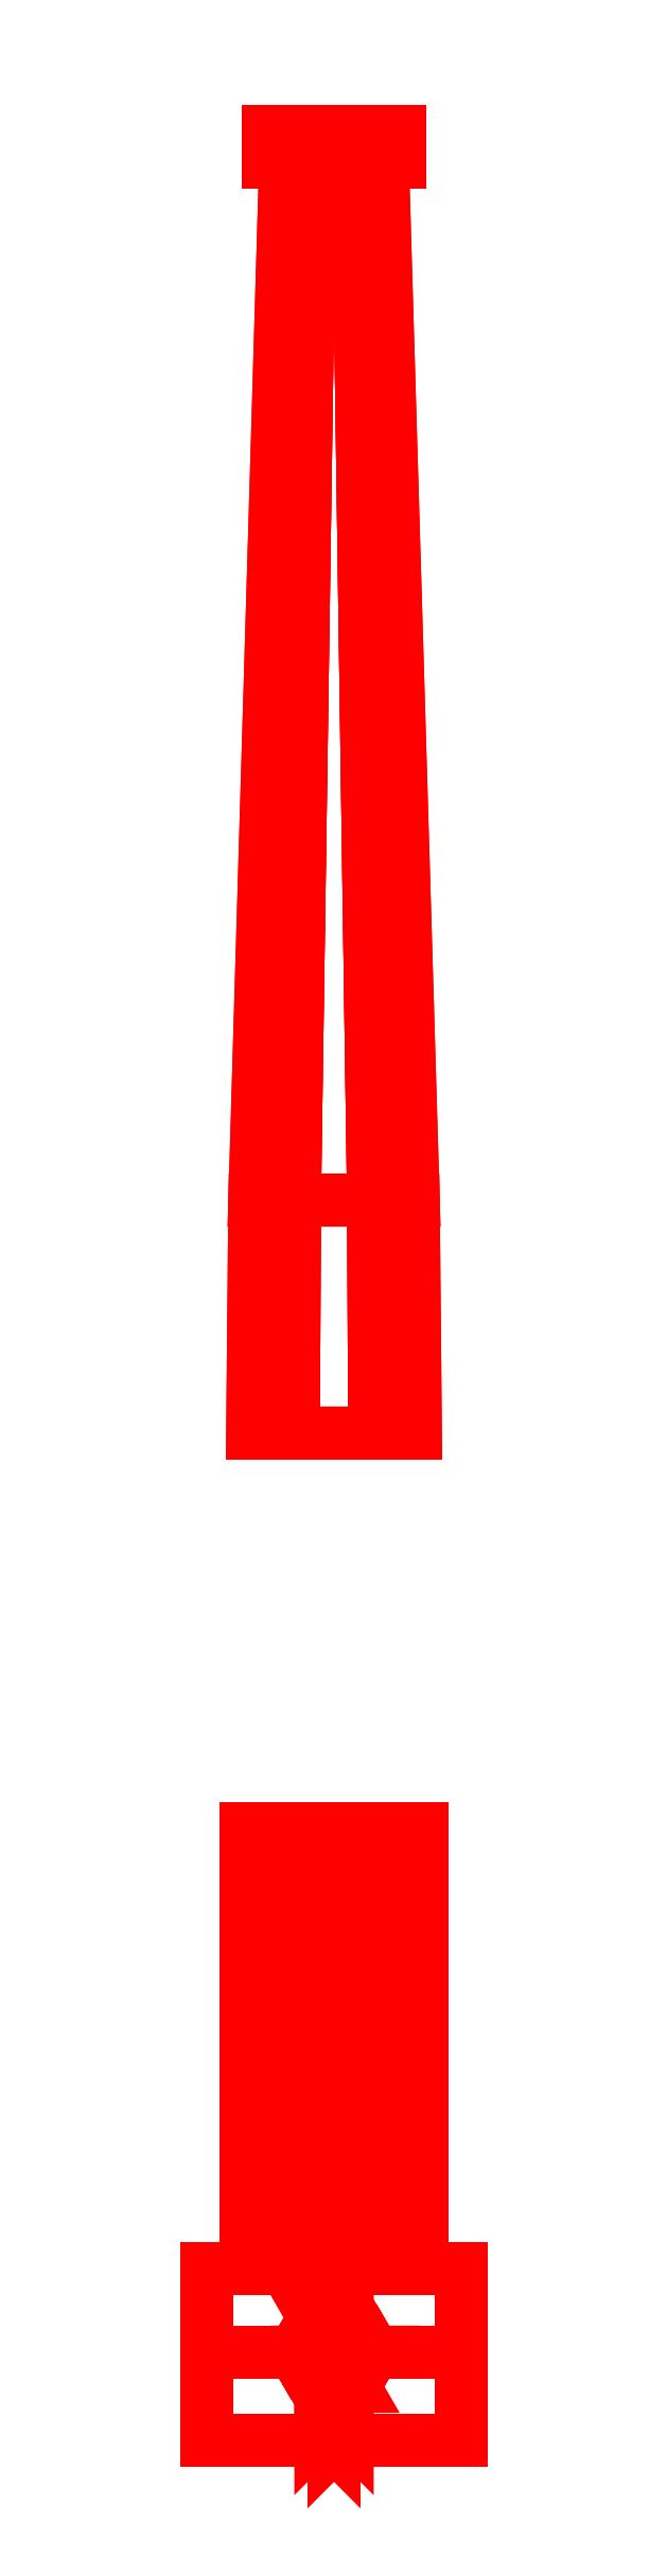
<metadata>
{"format":"dxf","ext":"dxf","renderer":"ezdxf+matplotlib","layout":"modelspace","background":"white","min_lineweight":24,"dpi":150}
</metadata>
<code>
0
SECTION
2
ENTITIES
0
3DFACE
8
GUN
10
-0.29
20
-1.12
30
0.38
11
-0.29
21
-0.73
31
0.38
12
-0.29
22
-0.73
32
-0.35
13
-0.29
23
-1.12
33
-0.35
0
3DFACE
8
GUN
10
-0.29
20
-0.73
30
-0.35
11
-0.29
21
-0.73
31
0.38
12
0.29
22
-0.73
32
0.38
13
0.29
23
-0.73
33
-0.35
0
3DFACE
8
GUN
10
0.29
20
-0.73
30
-0.35
11
0.29
21
-0.73
31
0.38
12
0.29
22
-1.12
32
0.38
13
0.29
23
-1.12
33
-0.35
0
3DFACE
8
GUN
10
0.29
20
-1.12
30
-0.35
11
0.29
21
-1.12
31
0.38
12
-0.29
22
-1.12
32
0.38
13
-0.29
23
-1.12
33
-0.35
0
3DFACE
8
GUN
10
0.29
20
-1.12
30
0.38
11
0.29
21
-0.73
31
0.38
12
-0.29
22
-0.73
32
0.38
13
-0.29
23
-1.12
33
0.38
0
3DFACE
8
GUN
10
-0.29
20
-1.12
30
-0.35
11
-0.29
21
-0.73
31
-0.35
12
-0.29
22
-0.73
32
-0.53
13
-0.29
23
-0.92
33
-0.53
0
3DFACE
8
GUN
10
-0.29
20
-0.73
30
-0.53
11
-0.29
21
-0.73
31
-0.35
12
0.29
22
-0.73
32
-0.35
13
0.29
23
-0.73
33
-0.53
0
3DFACE
8
GUN
10
0.29
20
-0.73
30
-0.53
11
0.29
21
-0.73
31
-0.35
12
0.29
22
-1.12
32
-0.35
13
0.29
23
-0.92
33
-0.53
0
3DFACE
8
GUN
10
0.29
20
-0.92
30
-0.53
11
0.29
21
-1.12
31
-0.35
12
-0.29
22
-1.12
32
-0.35
13
-0.29
23
-0.92
33
-0.53
0
3DFACE
8
GUN
10
-0.29
20
-0.92
30
-0.53
11
-0.29
21
-0.73
31
-0.53
12
0.29
22
-0.73
32
-0.53
13
0.29
23
-0.92
33
-0.53
0
3DFACE
8
GUN
10
-0.2
20
-0.73
30
0.28
11
-0.15
21
-0.73
31
0.33
12
-0.15
22
0.27
32
0.33
13
-0.2
23
0.27
33
0.28
0
3DFACE
8
GUN
10
-0.15
20
-0.73
30
0.33
11
-0.1
21
-0.73
31
0.28
12
-0.1
22
0.27
32
0.28
13
-0.15
23
0.27
33
0.33
0
3DFACE
8
GUN
10
-0.1
20
-0.73
30
0.28
11
-0.15
21
-0.73
31
0.23
12
-0.15
22
0.27
32
0.23
13
-0.1
23
0.27
33
0.28
0
3DFACE
8
GUN
10
-0.15
20
-0.73
30
0.23
11
-0.2
21
-0.73
31
0.28
12
-0.2
22
0.27
32
0.28
13
-0.15
23
0.27
33
0.23
0
3DFACE
8
GUN
10
0.1
20
-0.73
30
0.28
11
0.15
21
-0.73
31
0.33
12
0.15
22
0.27
32
0.33
13
0.1
23
0.27
33
0.28
0
3DFACE
8
GUN
10
0.15
20
-0.73
30
0.33
11
0.2
21
-0.73
31
0.28
12
0.2
22
0.27
32
0.28
13
0.15
23
0.27
33
0.33
0
3DFACE
8
GUN
10
0.2
20
-0.73
30
0.28
11
0.15
21
-0.73
31
0.23
12
0.15
22
0.27
32
0.23
13
0.2
23
0.27
33
0.28
0
3DFACE
8
GUN
10
0.15
20
-0.73
30
0.23
11
0.1
21
-0.73
31
0.28
12
0.1
22
0.27
32
0.28
13
0.15
23
0.27
33
0.23
0
3DFACE
8
GUN
10
-0.18
20
-0.73
30
-8e-16
11
-0.09
21
-0.73
31
0.1559
12
-0.09
22
0.27
32
0.1559
13
-0.18
23
0.27
33
-8e-16
0
3DFACE
8
GUN
10
-0.09
20
-0.73
30
0.1559
11
0.09
21
-0.73
31
0.1559
12
0.09
22
0.27
32
0.1559
13
-0.09
23
0.27
33
0.1559
0
3DFACE
8
GUN
10
0.09
20
-0.73
30
0.1559
11
0.18
21
-0.73
31
-8e-16
12
0.18
22
0.27
32
-8e-16
13
0.09
23
0.27
33
0.1559
0
3DFACE
8
GUN
10
0.18
20
-0.73
30
-8e-16
11
0.09
21
-0.73
31
-0.1559
12
0.09
22
0.27
32
-0.1559
13
0.18
23
0.27
33
-8e-16
0
3DFACE
8
GUN
10
0.09
20
-0.73
30
-0.1559
11
-0.09
21
-0.73
31
-0.1559
12
-0.09
22
0.27
32
-0.1559
13
0.09
23
0.27
33
-0.1559
0
3DFACE
8
GUN
10
-0.09
20
-0.73
30
-0.1559
11
-0.18
21
-0.73
31
-8e-16
12
-0.18
22
0.27
32
-8e-16
13
-0.09
23
0.27
33
-0.1559
0
3DFACE
8
GUN
10
-0.05
20
-0.73
30
-0.44
11
2.7e-15
21
-0.73
31
-0.39
12
2.9e-15
22
0.27
32
-0.39
13
-0.05
23
0.27
33
-0.44
0
3DFACE
8
GUN
10
2.7e-15
20
-0.73
30
-0.39
11
0.05
21
-0.73
31
-0.44
12
0.05
22
0.27
32
-0.44
13
2.9e-15
23
0.27
33
-0.39
0
3DFACE
8
GUN
10
0.05
20
-0.73
30
-0.44
11
2.9e-15
21
-0.73
31
-0.49
12
2.9e-15
22
0.27
32
-0.49
13
0.05
23
0.27
33
-0.44
0
3DFACE
8
GUN
10
2.9e-15
20
-0.73
30
-0.49
11
-0.05
21
-0.73
31
-0.44
12
-0.05
22
0.27
32
-0.44
13
2.9e-15
23
0.27
33
-0.49
0
3DFACE
8
GUN
10
-0.03
20
-1.1
30
0.71
11
2.7e-15
21
-1.07
31
0.71
12
2.7e-15
22
-1.07
32
0.62
13
-0.03
23
-1.1
33
0.59
0
3DFACE
8
GUN
10
2.7e-15
20
-1.07
30
0.71
11
0.03
21
-1.1
31
0.71
12
0.03
22
-1.1
32
0.59
13
2.7e-15
23
-1.07
33
0.62
0
3DFACE
8
GUN
10
0.03
20
-1.1
30
0.71
11
2.7e-15
21
-1.13
31
0.71
12
2.7e-15
22
-1.13
32
0.56
13
0.03
23
-1.1
33
0.59
0
3DFACE
8
GUN
10
2.7e-15
20
-1.13
30
0.71
11
-0.03
21
-1.1
31
0.71
12
-0.03
22
-1.1
32
0.59
13
2.7e-15
23
-1.13
33
0.56
0
3DFACE
8
GUN
10
-0.03
20
-0.92
30
0.59
11
2.7e-15
21
-0.95
31
0.56
12
2.7e-15
22
-1.13
32
0.56
13
-0.03
23
-1.1
33
0.59
0
3DFACE
8
GUN
10
2.7e-15
20
-0.95
30
0.56
11
0.03
21
-0.92
31
0.59
12
0.03
22
-1.1
32
0.59
13
2.7e-15
23
-1.13
33
0.56
0
3DFACE
8
GUN
10
0.03
20
-0.92
30
0.59
11
2.7e-15
21
-0.89
31
0.62
12
2.7e-15
22
-1.07
32
0.62
13
0.03
23
-1.1
33
0.59
0
3DFACE
8
GUN
10
2.7e-15
20
-0.89
30
0.62
11
-0.03
21
-0.92
31
0.59
12
-0.03
22
-1.1
32
0.59
13
2.7e-15
23
-1.07
33
0.62
0
3DFACE
8
GUN
10
-0.03
20
-0.92
30
0.52
11
2.7e-15
21
-0.95
31
0.52
12
2.7e-15
22
-0.95
32
0.56
13
-0.03
23
-0.92
33
0.59
0
3DFACE
8
GUN
10
2.7e-15
20
-0.95
30
0.52
11
0.03
21
-0.92
31
0.52
12
0.03
22
-0.92
32
0.59
13
2.7e-15
23
-0.95
33
0.56
0
3DFACE
8
GUN
10
0.03
20
-0.92
30
0.52
11
2.7e-15
21
-0.89
31
0.52
12
2.7e-15
22
-0.89
32
0.62
13
0.03
23
-0.92
33
0.59
0
3DFACE
8
GUN
10
2.7e-15
20
-0.89
30
0.52
11
-0.03
21
-0.92
31
0.52
12
-0.03
22
-0.92
32
0.59
13
2.7e-15
23
-0.89
33
0.62
0
3DFACE
8
GUN
10
-0.09
20
-0.92
30
0.43
11
-0.045
21
-0.9979
31
0.43
12
-0.02
22
-0.9546
32
0.52
13
-0.04
23
-0.92
33
0.52
0
3DFACE
8
GUN
10
-0.045
20
-0.9979
30
0.43
11
0.045
21
-0.9979
31
0.43
12
0.02
22
-0.9546
32
0.52
13
-0.02
23
-0.9546
33
0.52
0
3DFACE
8
GUN
10
0.045
20
-0.9979
30
0.43
11
0.09
21
-0.92
31
0.43
12
0.04
22
-0.92
32
0.52
13
0.02
23
-0.9546
33
0.52
0
3DFACE
8
GUN
10
0.09
20
-0.92
30
0.43
11
0.045
21
-0.8421
31
0.43
12
0.02
22
-0.8854
32
0.52
13
0.04
23
-0.92
33
0.52
0
3DFACE
8
GUN
10
0.045
20
-0.8421
30
0.43
11
-0.045
21
-0.8421
31
0.43
12
-0.02
22
-0.8854
32
0.52
13
0.02
23
-0.8854
33
0.52
0
3DFACE
8
GUN
10
-0.045
20
-0.8421
30
0.43
11
-0.09
21
-0.92
31
0.43
12
-0.04
22
-0.92
32
0.52
13
-0.02
23
-0.8854
33
0.52
0
3DFACE
8
GUN
10
-0.09
20
-0.92
30
0.38
11
-0.045
21
-0.9979
31
0.38
12
-0.045
22
-0.9979
32
0.43
13
-0.09
23
-0.92
33
0.43
0
3DFACE
8
GUN
10
-0.045
20
-0.9979
30
0.38
11
0.045
21
-0.9979
31
0.38
12
0.045
22
-0.9979
32
0.43
13
-0.045
23
-0.9979
33
0.43
0
3DFACE
8
GUN
10
0.045
20
-0.9979
30
0.38
11
0.09
21
-0.92
31
0.38
12
0.09
22
-0.92
32
0.43
13
0.045
23
-0.9979
33
0.43
0
3DFACE
8
GUN
10
0.09
20
-0.92
30
0.38
11
0.045
21
-0.8421
31
0.38
12
0.045
22
-0.8421
32
0.43
13
0.09
23
-0.92
33
0.43
0
3DFACE
8
GUN
10
0.045
20
-0.8421
30
0.38
11
-0.045
21
-0.8421
31
0.38
12
-0.045
22
-0.8421
32
0.43
13
0.045
23
-0.8421
33
0.43
0
3DFACE
8
GUN
10
-0.045
20
-0.8421
30
0.38
11
-0.09
21
-0.92
31
0.38
12
-0.09
22
-0.92
32
0.43
13
-0.045
23
-0.8421
33
0.43
0
3DFACE
8
GUN
10
-0.18
20
1.7
30
-8e-16
11
-0.09
21
1.7
31
-0.1559
12
-0.0925
22
1.17
32
-0.1602
13
-0.185
23
1.17
33
-8e-16
0
3DFACE
8
GUN
10
-0.09
20
1.7
30
-0.1559
11
0.09
21
1.7
31
-0.1559
12
0.0925
22
1.17
32
-0.1602
13
-0.0925
23
1.17
33
-0.1602
0
3DFACE
8
GUN
10
0.09
20
1.7
30
-0.1559
11
0.18
21
1.7
31
-8e-16
12
0.185
22
1.17
32
-8e-16
13
0.0925
23
1.17
33
-0.1602
0
3DFACE
8
GUN
10
0.18
20
1.7
30
-8e-16
11
0.09
21
1.7
31
0.1559
12
0.0925
22
1.17
32
0.1602
13
0.185
23
1.17
33
-8e-16
0
3DFACE
8
GUN
10
0.09
20
1.7
30
0.1559
11
-0.09
21
1.7
31
0.1559
12
-0.0925
22
1.17
32
0.1602
13
0.0925
23
1.17
33
0.1602
0
3DFACE
8
GUN
10
-0.09
20
1.7
30
0.1559
11
-0.18
21
1.7
31
-8e-16
12
-0.185
22
1.17
32
-8e-16
13
-0.0925
23
1.17
33
0.1602
0
3DFACE
8
GUN
10
-0.15
20
4.06
30
-8e-16
11
-0.075
21
4.06
31
0.1299
12
-0.075
22
4.13
32
0.1299
13
-0.15
23
4.13
33
-8e-16
0
3DFACE
8
GUN
10
-0.075
20
4.06
30
0.1299
11
0.075
21
4.06
31
0.1299
12
0.075
22
4.13
32
0.1299
13
-0.075
23
4.13
33
0.1299
0
3DFACE
8
GUN
10
0.075
20
4.06
30
0.1299
11
0.15
21
4.06
31
-8e-16
12
0.15
22
4.13
32
-8e-16
13
0.075
23
4.13
33
0.1299
0
3DFACE
8
GUN
10
0.15
20
4.06
30
-8e-16
11
0.075
21
4.06
31
-0.1299
12
0.075
22
4.13
32
-0.1299
13
0.15
23
4.13
33
-8e-16
0
3DFACE
8
GUN
10
0.075
20
4.06
30
-0.1299
11
-0.075
21
4.06
31
-0.1299
12
-0.075
22
4.13
32
-0.1299
13
0.075
23
4.13
33
-0.1299
0
3DFACE
8
GUN
10
-0.075
20
4.06
30
-0.1299
11
-0.15
21
4.06
31
-8e-16
12
-0.15
22
4.13
32
-8e-16
13
-0.075
23
4.13
33
-0.1299
0
3DFACE
8
GUN
10
-0.11
20
4.06
30
-8e-16
11
-0.055
21
4.06
31
-0.09526
12
-0.09
22
1.7
32
-0.1559
13
-0.18
23
1.7
33
-8e-16
0
3DFACE
8
GUN
10
-0.055
20
4.06
30
-0.09526
11
0.055
21
4.06
31
-0.09526
12
0.09
22
1.7
32
-0.1559
13
-0.09
23
1.7
33
-0.1559
0
3DFACE
8
GUN
10
0.055
20
4.06
30
-0.09526
11
0.11
21
4.06
31
-8e-16
12
0.18
22
1.7
32
-8e-16
13
0.09
23
1.7
33
-0.1559
0
3DFACE
8
GUN
10
0.11
20
4.06
30
-8e-16
11
0.055
21
4.06
31
0.09526
12
0.09
22
1.7
32
0.1559
13
0.18
23
1.7
33
-8e-16
0
3DFACE
8
GUN
10
0.055
20
4.06
30
0.09526
11
-0.055
21
4.06
31
0.09526
12
-0.09
22
1.7
32
0.1559
13
0.09
23
1.7
33
0.1559
0
3DFACE
8
GUN
10
-0.055
20
4.06
30
0.09526
11
-0.11
21
4.06
31
-8e-16
12
-0.18
22
1.7
32
-8e-16
13
-0.09
23
1.7
33
0.1559
0
3DFACE
8
GUN
10
-0.15
20
4.06
30
-8e-16
11
0.15
21
4.06
31
-8e-16
12
0.075
22
4.06
32
-0.1299
13
-0.075
23
4.06
33
-0.1299
0
3DFACE
8
GUN
10
-0.075
20
4.06
30
0.1299
11
0.075
21
4.06
31
0.1299
12
0.15
22
4.06
32
-8e-16
13
-0.15
23
4.06
33
-8e-16
0
3DFACE
8
GUN
10
-0.03
20
-1.1
30
0.71
11
2.7e-15
21
-1.13
31
0.71
12
0.03
22
-1.1
32
0.71
13
2.7e-15
23
-1.07
33
0.71
0
3DFACE
8
GUN
10
0.02
20
-0.8854
30
0.52
11
-0.02
21
-0.8854
31
0.52
12
-0.04
22
-0.92
32
0.52
13
0.04
23
-0.92
33
0.52
0
3DFACE
8
GUN
10
0.04
20
-0.92
30
0.52
11
-0.04
21
-0.92
31
0.52
12
-0.02
22
-0.9546
32
0.52
13
0.02
23
-0.9546
33
0.52
0
VIEWPORT
8
0
10
144.7
20
101.2
30
0
40
391.1
41
222.2
68
     2
69
     1
0
VIEWPORT
8
0
10
139.2
20
100.8
30
0
40
222.8
41
161.3
68
     1
69
     2
0
ENDSEC
0
EOF

</code>
